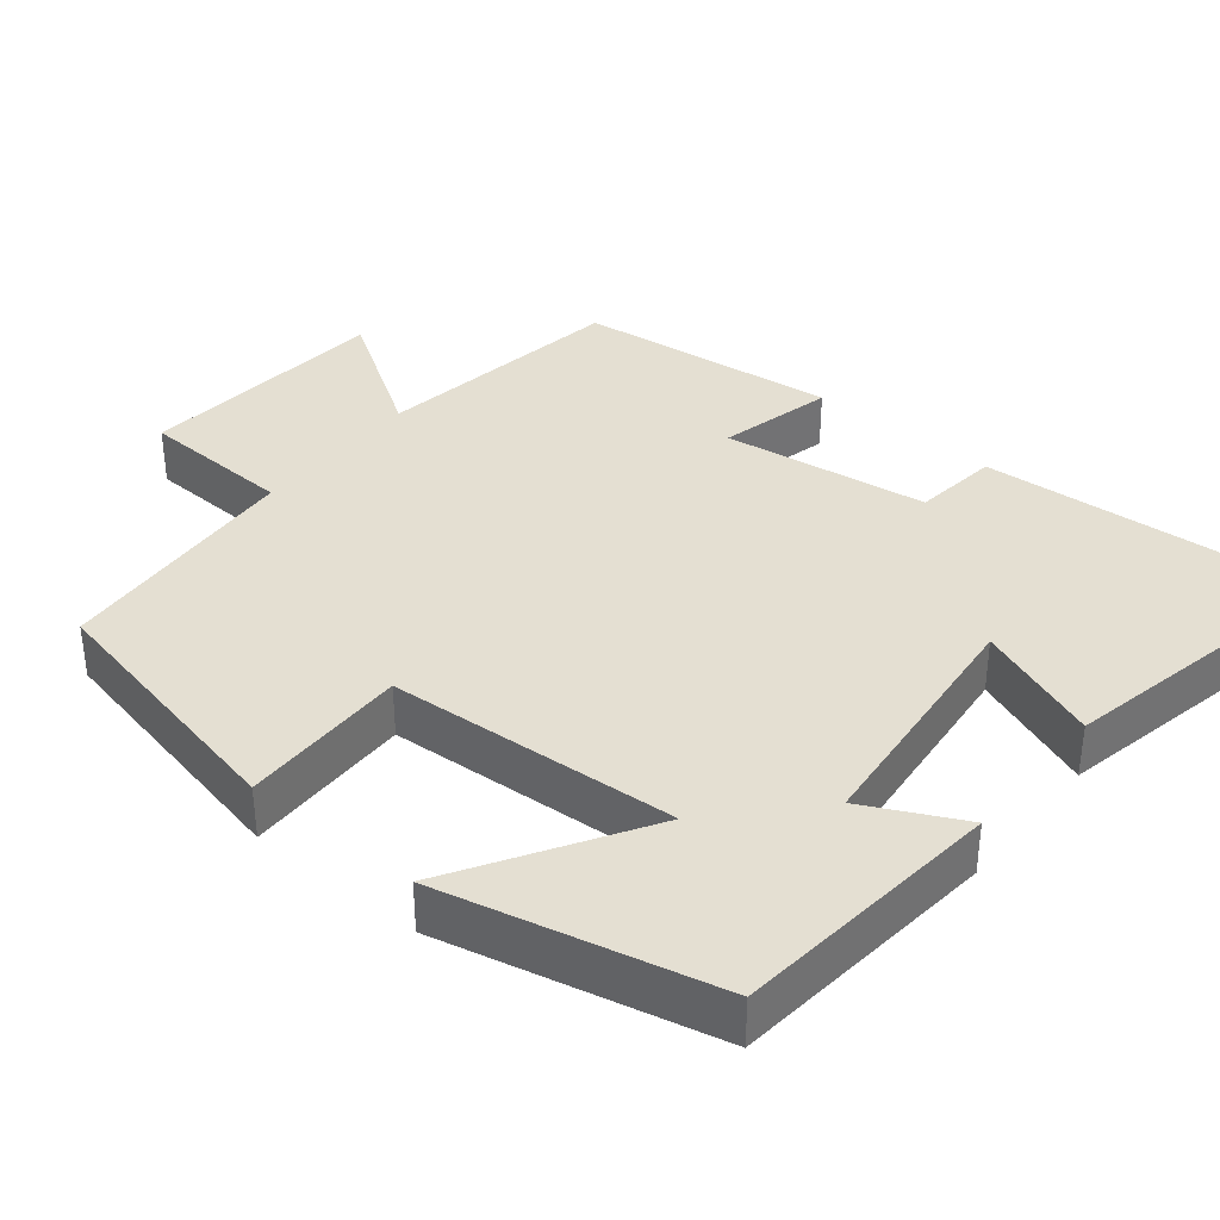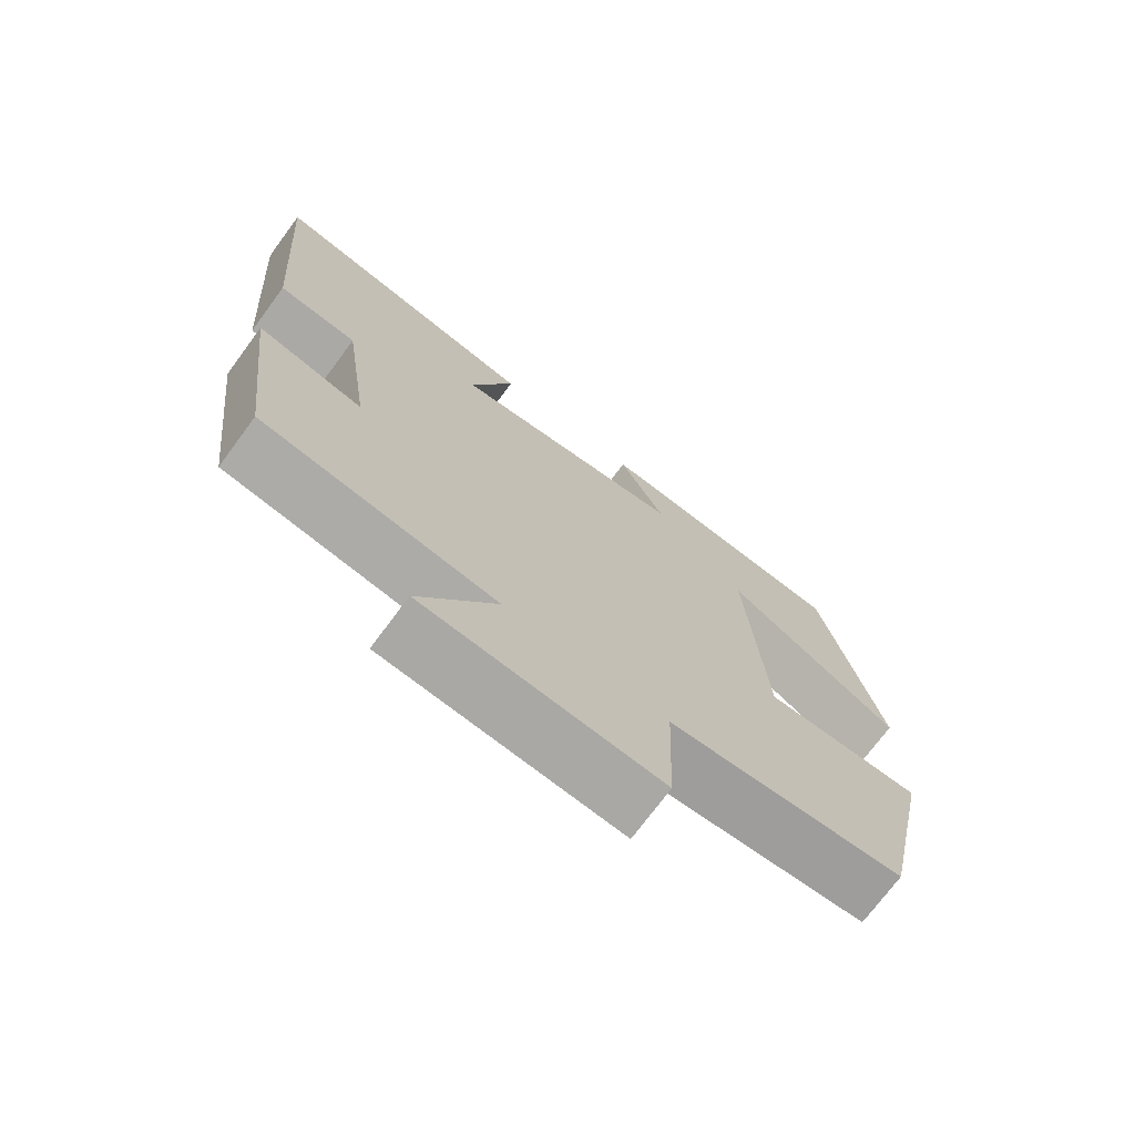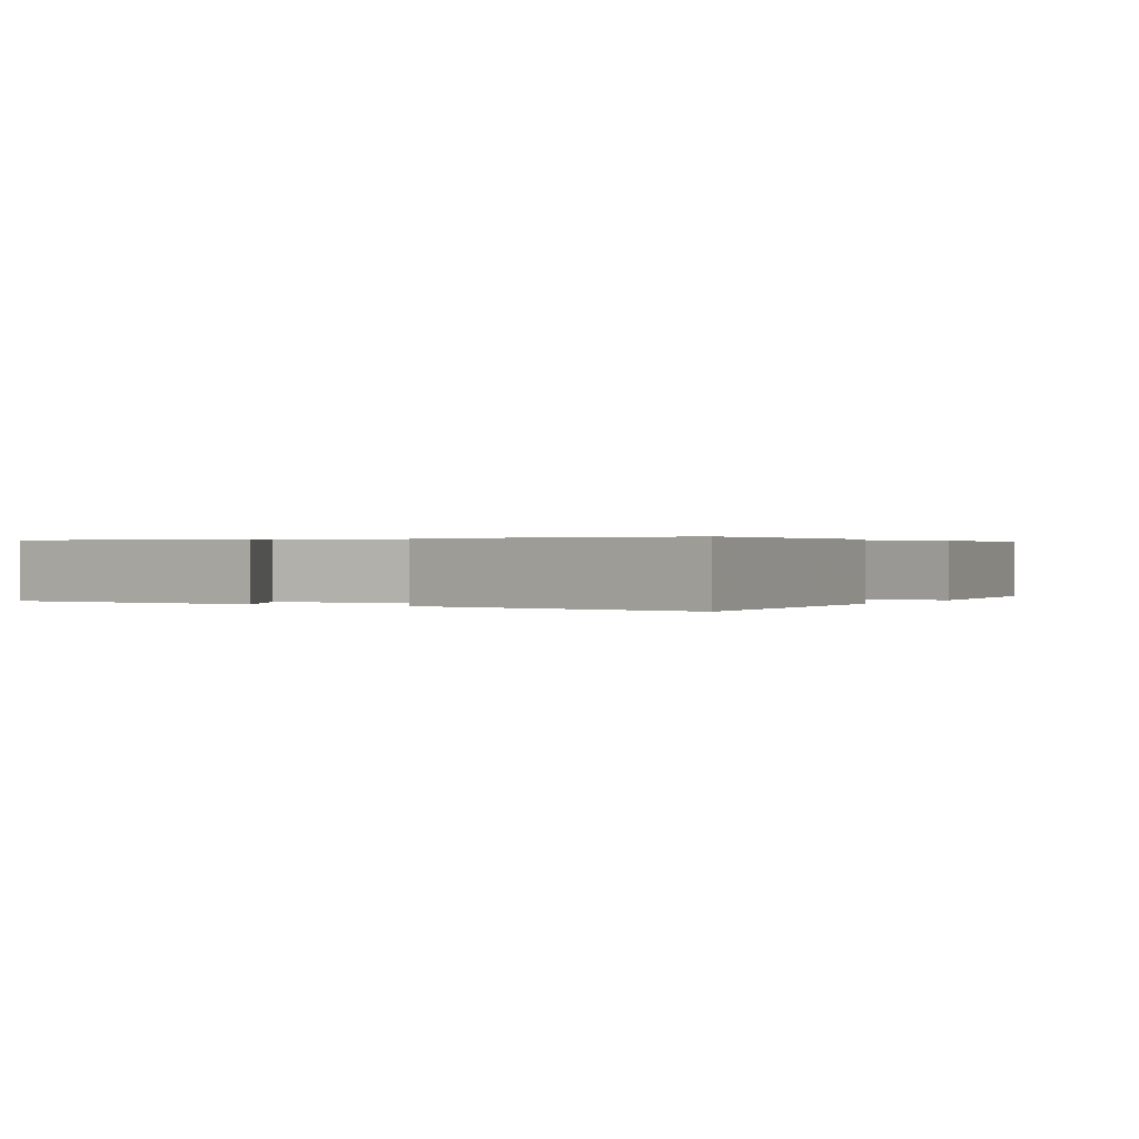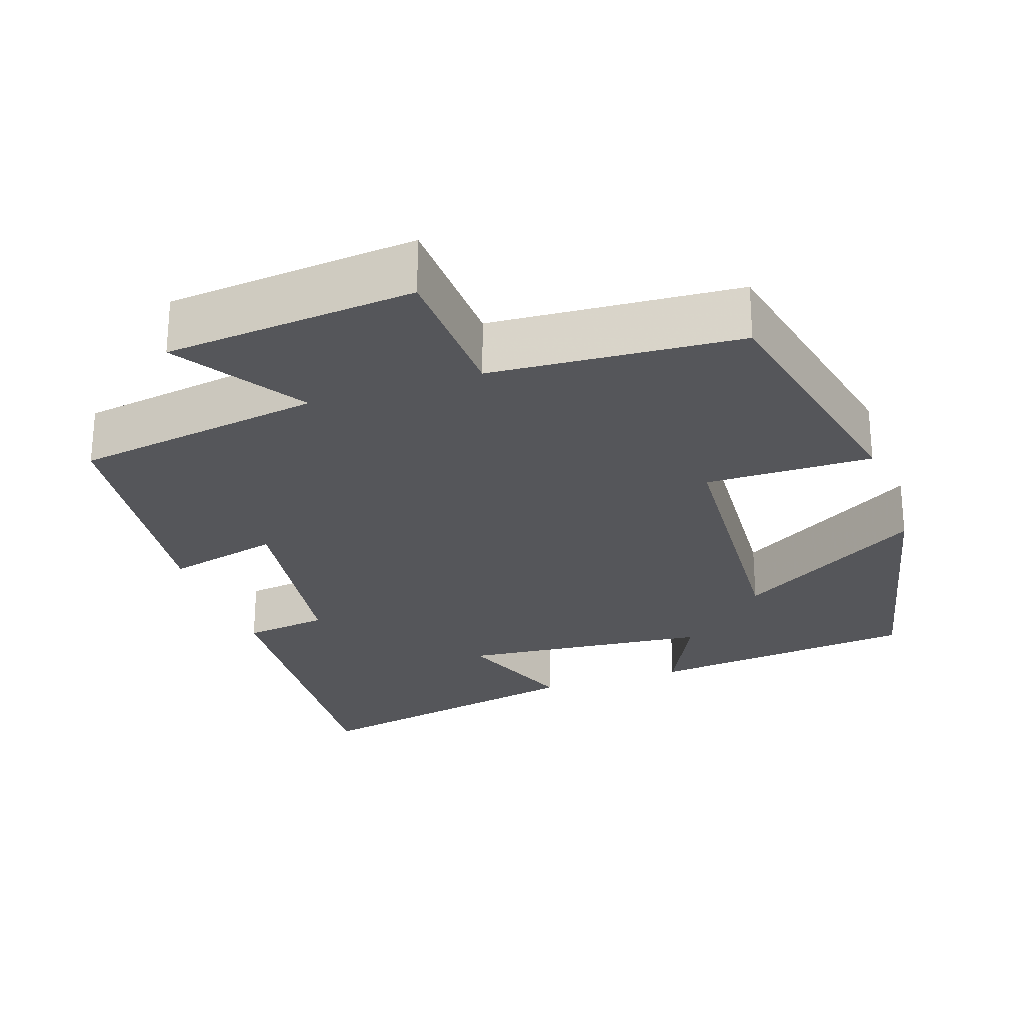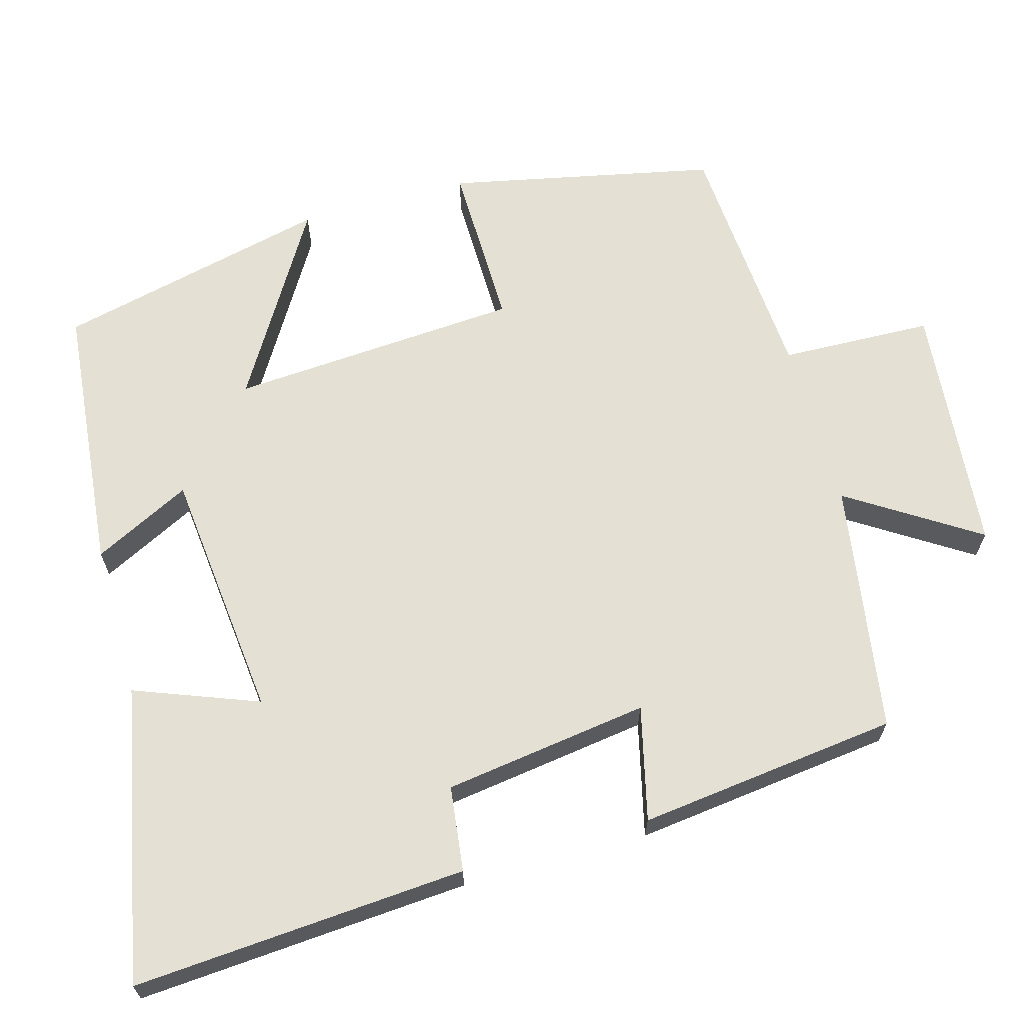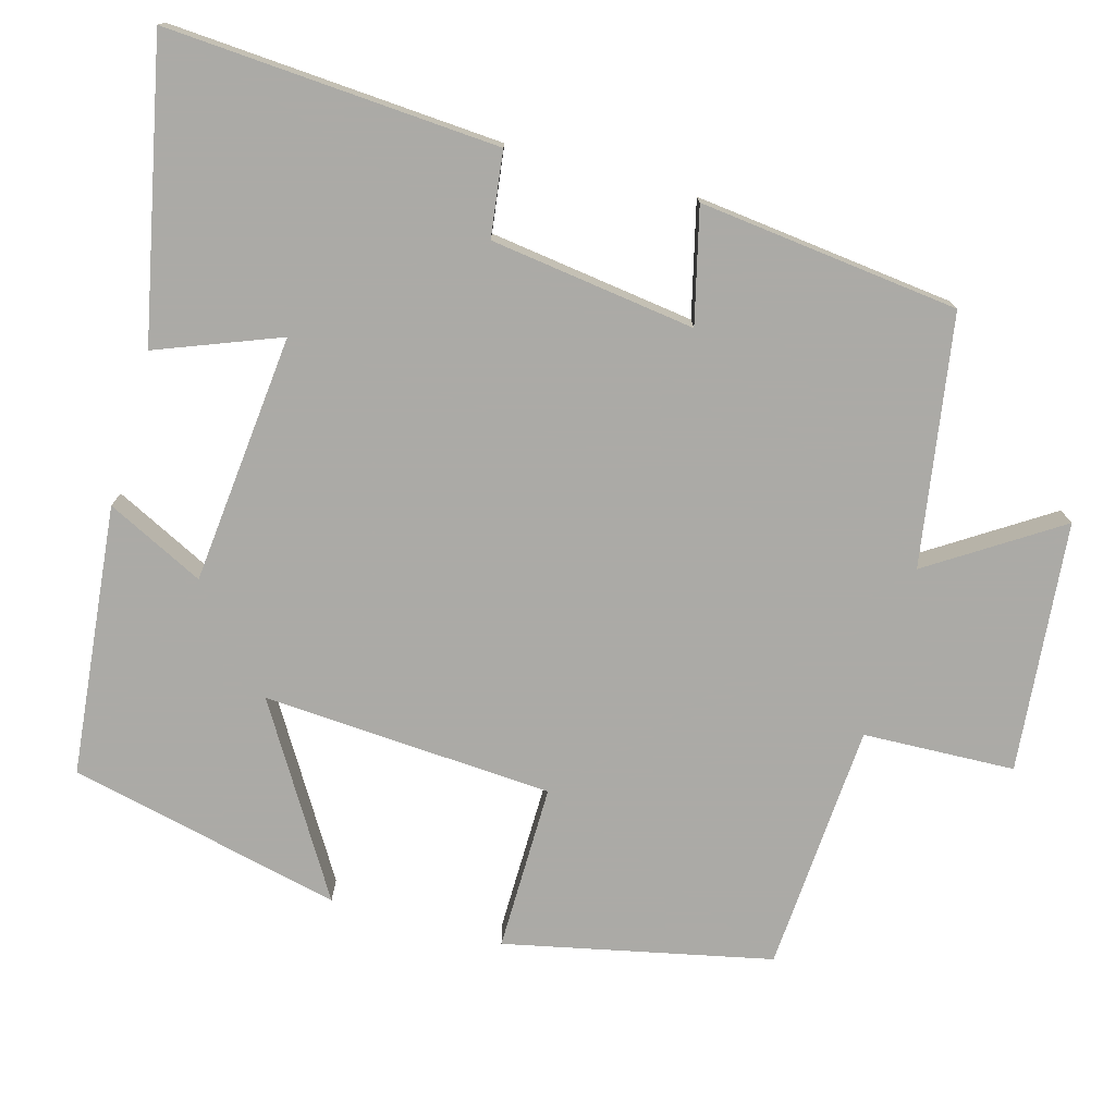
<metadata>
{"format":"obj","ext":"obj","renderer":"f3d","projection":"perspective","resolution":1024,"background":"white","views":[{"elev":37.0,"azim":-50.7,"up":"+Y"},{"elev":-72.6,"azim":143.5,"up":"+Z"},{"elev":0.3,"azim":29.6,"up":"+Y"},{"elev":-26.0,"azim":-161.0,"up":"+Y"},{"elev":65.7,"azim":74.3,"up":"+Y"},{"elev":-75.9,"azim":74.6,"up":"+Y"}]}
</metadata>
<code>
v 0.459 0.07 -0.449
v 0.13 0.07 -0.5
v 0.239 0.07 -0.67
v -0.091 0.07 -0.7
v -0.098 0.07 -0.5
v -0.426 0.07 -0.477
v -0.5 0.07 -0.126
v -0.28 0.07 -0.129
v -0.254 0.07 0.253
v -0.5 0.07 0.104
v -0.416 0.07 0.464
v -0.06 0.07 0.5
v -0.124 0.07 0.372
v 0.206 0.07 0.338
v 0.144 0.07 0.5
v 0.531 0.07 0.579
v 0.5 0.07 0.141
v 0.388 0.07 0.127
v 0.35 0.07 -0.143
v 0.5 0.07 -0.107
v 0.459 0 -0.449
v 0.13 0 -0.5
v 0.239 0 -0.67
v -0.091 0 -0.7
v -0.098 0 -0.5
v -0.426 0 -0.477
v -0.5 0 -0.126
v -0.28 0 -0.129
v -0.254 0 0.253
v -0.5 0 0.104
v -0.416 0 0.464
v -0.06 0 0.5
v -0.124 0 0.372
v 0.206 0 0.338
v 0.144 0 0.5
v 0.531 0 0.579
v 0.5 0 0.141
v 0.388 0 0.127
v 0.35 0 -0.143
v 0.5 0 -0.107
f 19 20 1 2
f 18 19 2
f 15 16 17 18
f 14 15 18
f 13 14 18 2
f 10 11 12 13
f 9 10 13
f 8 9 13 2
f 5 6 7 8
f 5 8 2 3
f 3 4 5
f 22 21 40 39
f 22 39 38
f 38 37 36 35
f 38 35 34
f 22 38 34 33
f 33 32 31 30
f 33 30 29
f 22 33 29 28
f 28 27 26 25
f 23 22 28 25
f 25 24 23
f 1 21 22 2
f 2 22 23 3
f 3 23 24 4
f 4 24 25 5
f 5 25 26 6
f 6 26 27 7
f 7 27 28 8
f 8 28 29 9
f 9 29 30 10
f 10 30 31 11
f 11 31 32 12
f 12 32 33 13
f 13 33 34 14
f 14 34 35 15
f 15 35 36 16
f 16 36 37 17
f 17 37 38 18
f 18 38 39 19
f 19 39 40 20
f 20 40 21 1

</code>
